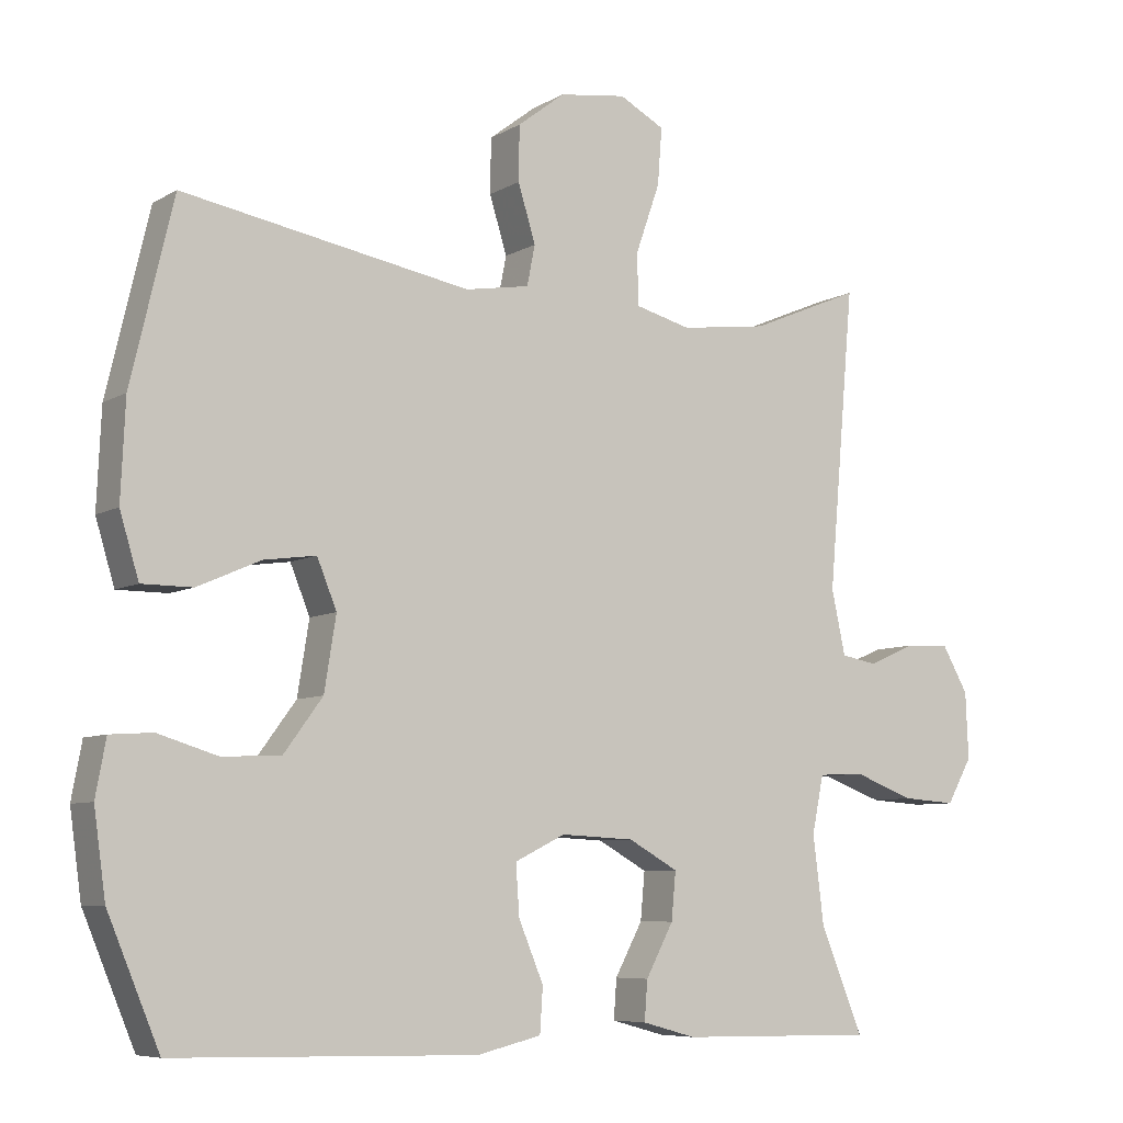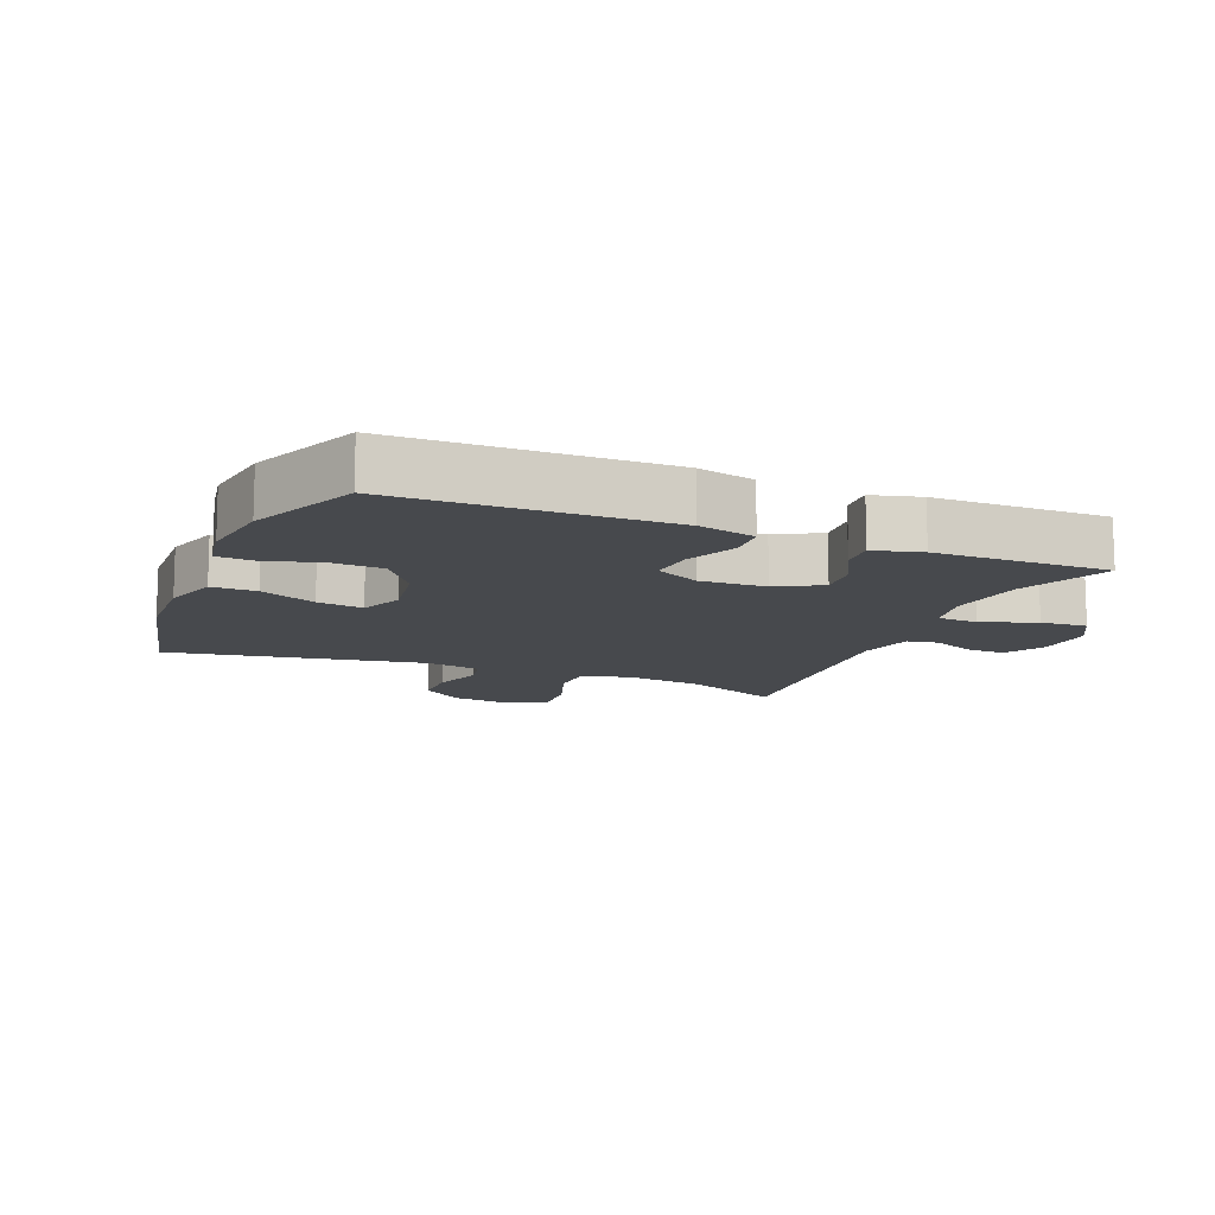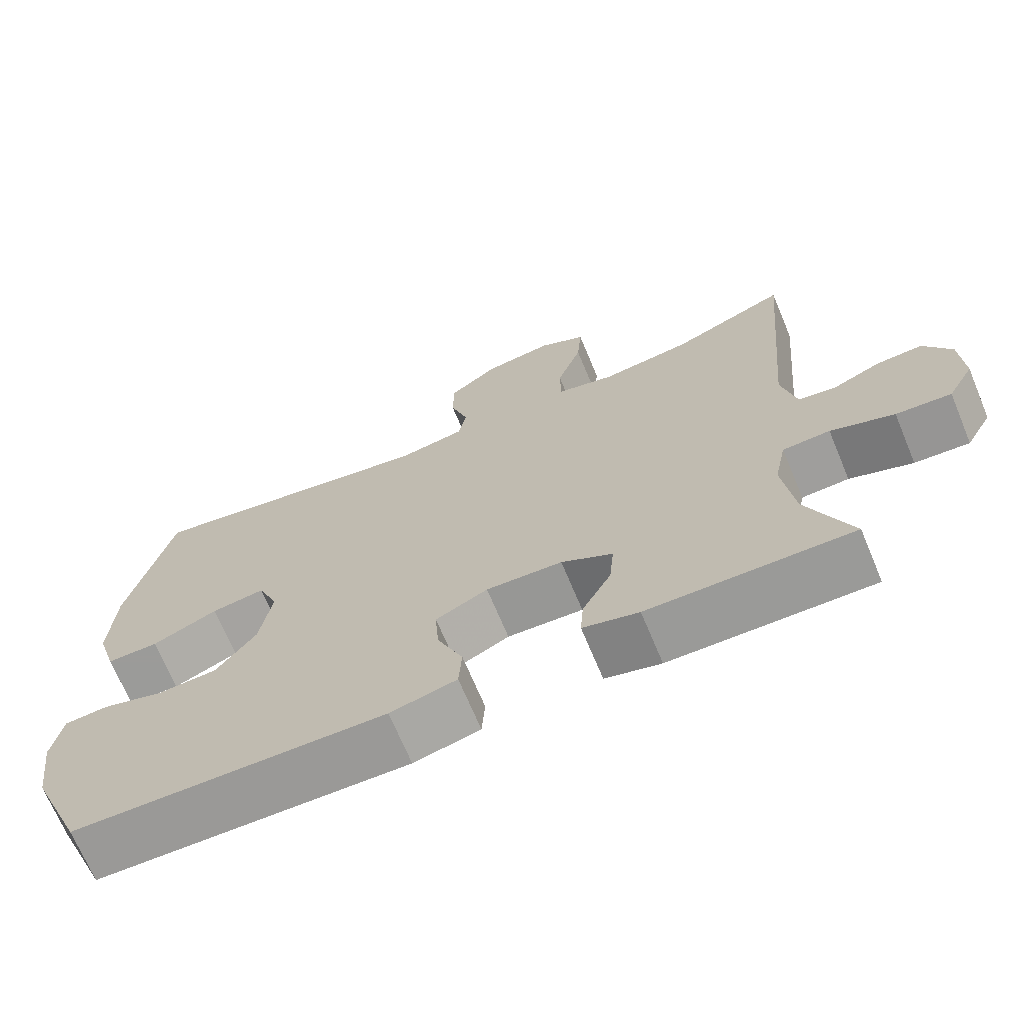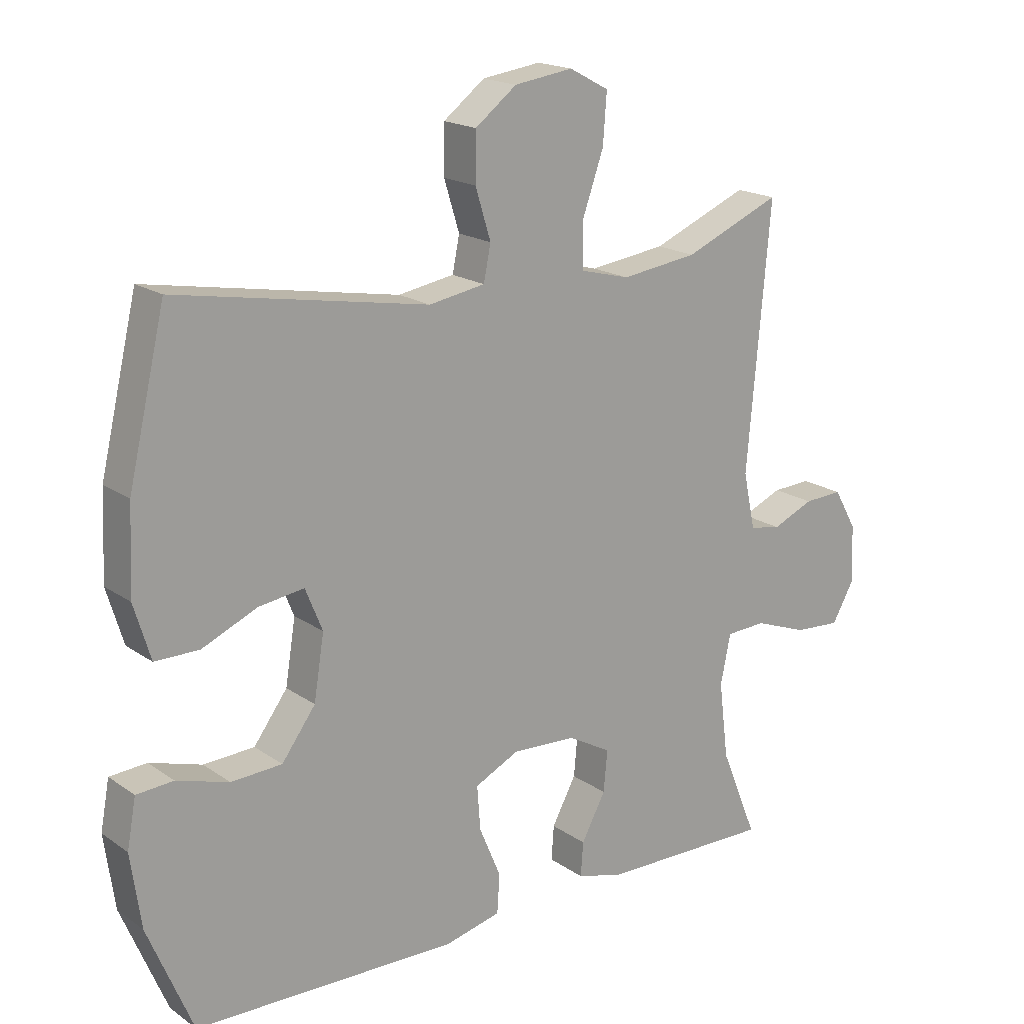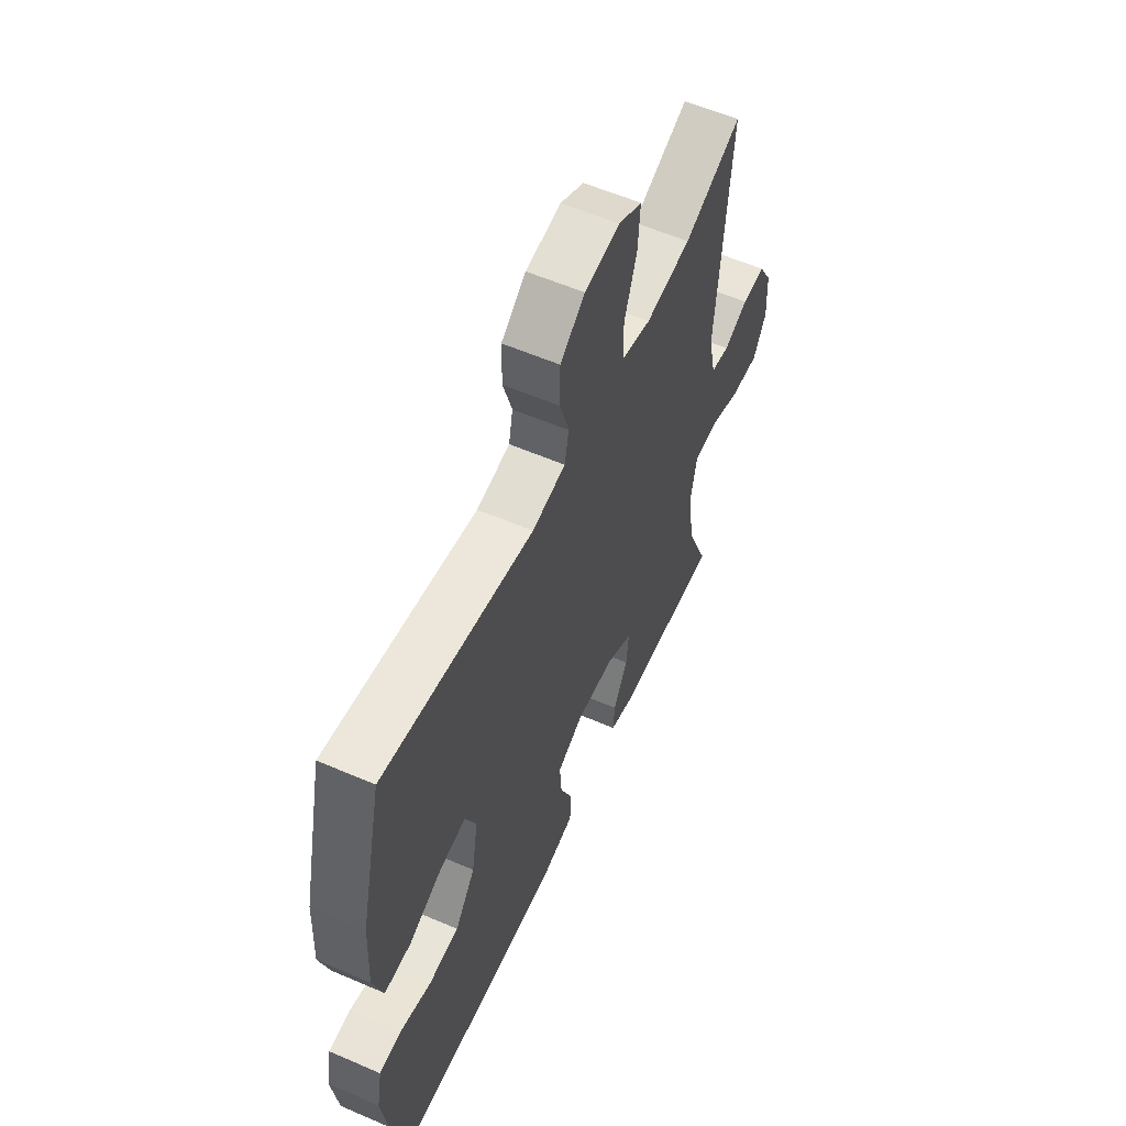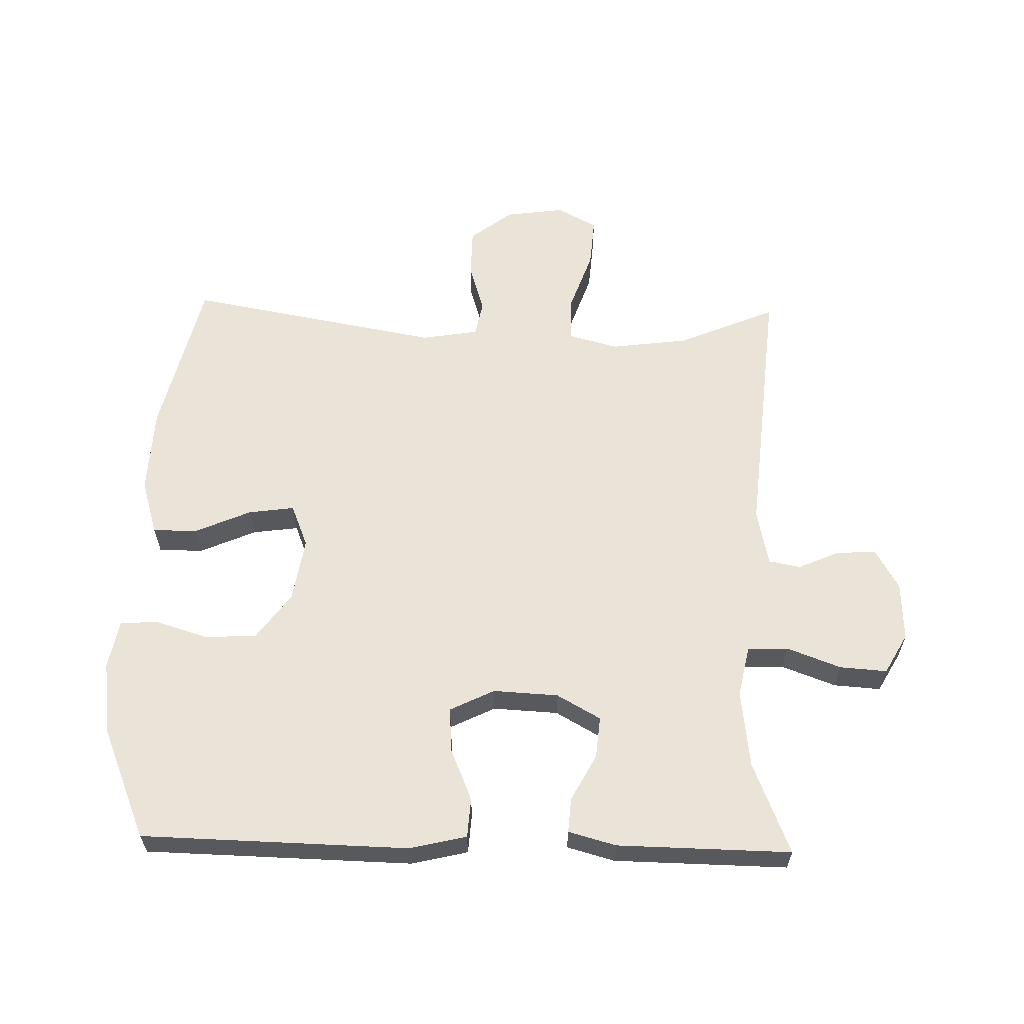
<metadata>
{"format":"obj","ext":"obj","renderer":"f3d","projection":"perspective","resolution":1024,"background":"white","views":[{"elev":-7.2,"azim":147.5,"up":"+Z"},{"elev":-12.1,"azim":157.4,"up":"+Y"},{"elev":-69.6,"azim":-157.3,"up":"+Z"},{"elev":18.3,"azim":142.6,"up":"+Z"},{"elev":57.9,"azim":114.1,"up":"+Z"},{"elev":60.9,"azim":-178.5,"up":"+Y"}]}
</metadata>
<code>
v -0.5 0.07 -0.5
v -0.442 0.07 -0.358
v -0.427 0.07 -0.237
v -0.443 0.07 -0.159
v -0.506 0.07 -0.156
v -0.59 0.07 -0.187
v -0.663 0.07 -0.192
v -0.698 0.07 -0.13
v -0.694 0.07 -0.039
v -0.658 0.07 0.024
v -0.597 0.07 0.021
v -0.532 0.07 -0.007
v -0.483 0.07 0.002
v -0.464 0.07 0.09
v -0.5 0.07 0.5
v -0.348 0.07 0.436
v -0.228 0.07 0.42
v -0.151 0.07 0.44
v -0.15 0.07 0.511
v -0.183 0.07 0.605
v -0.189 0.07 0.683
v -0.127 0.07 0.716
v -0.035 0.07 0.703
v 0.03 0.07 0.653
v 0.031 0.07 0.578
v 0.007 0.07 0.5
v 0.018 0.07 0.445
v 0.106 0.07 0.43
v 0.5 0.07 0.5
v 0.558 0.07 0.253
v 0.564 0.07 0.12
v 0.538 0.07 0.034
v 0.469 0.07 0.034
v 0.382 0.07 0.072
v 0.311 0.07 0.082
v 0.284 0.07 0.016
v 0.3 0.07 -0.084
v 0.353 0.07 -0.156
v 0.433 0.07 -0.16
v 0.515 0.07 -0.135
v 0.573 0.07 -0.139
v 0.587 0.07 -0.215
v 0.571 0.07 -0.33
v 0.5 0.07 -0.5
v 0.086 0.07 -0.509
v -0.002 0.07 -0.488
v -0.006 0.07 -0.427
v 0.028 0.07 -0.346
v 0.033 0.07 -0.277
v -0.036 0.07 -0.243
v -0.137 0.07 -0.248
v -0.205 0.07 -0.286
v -0.199 0.07 -0.351
v -0.161 0.07 -0.422
v -0.157 0.07 -0.476
v -0.231 0.07 -0.496
v -0.5 0 -0.5
v -0.442 0 -0.358
v -0.427 0 -0.237
v -0.443 0 -0.159
v -0.506 0 -0.156
v -0.59 0 -0.187
v -0.663 0 -0.192
v -0.698 0 -0.13
v -0.694 0 -0.039
v -0.658 0 0.024
v -0.597 0 0.021
v -0.532 0 -0.007
v -0.483 0 0.002
v -0.464 0 0.09
v -0.5 0 0.5
v -0.348 0 0.436
v -0.228 0 0.42
v -0.151 0 0.44
v -0.15 0 0.511
v -0.183 0 0.605
v -0.189 0 0.683
v -0.127 0 0.716
v -0.035 0 0.703
v 0.03 0 0.653
v 0.031 0 0.578
v 0.007 0 0.5
v 0.018 0 0.445
v 0.106 0 0.43
v 0.5 0 0.5
v 0.558 0 0.253
v 0.564 0 0.12
v 0.538 0 0.034
v 0.469 0 0.034
v 0.382 0 0.072
v 0.311 0 0.082
v 0.284 0 0.016
v 0.3 0 -0.084
v 0.353 0 -0.156
v 0.433 0 -0.16
v 0.515 0 -0.135
v 0.573 0 -0.139
v 0.587 0 -0.215
v 0.571 0 -0.33
v 0.5 0 -0.5
v 0.086 0 -0.509
v -0.002 0 -0.488
v -0.006 0 -0.427
v 0.028 0 -0.346
v 0.033 0 -0.277
v -0.036 0 -0.243
v -0.137 0 -0.248
v -0.205 0 -0.286
v -0.199 0 -0.351
v -0.161 0 -0.422
v -0.157 0 -0.476
v -0.231 0 -0.496
f 53 54 55 56
f 52 53 56 1
f 45 46 47 48
f 45 48 49
f 44 45 49
f 43 44 49 50
f 39 40 41 42
f 38 39 42 43
f 31 32 33 34
f 31 34 35
f 28 29 30 31
f 27 28 31 35
f 23 24 25 26
f 23 26 27
f 22 23 27
f 19 20 21 22
f 18 19 22 27
f 17 18 27 35
f 14 15 16
f 13 14 16 17
f 9 10 11 12
f 9 12 13
f 8 9 13
f 5 6 7 8
f 4 5 8 13
f 52 1 2
f 51 52 2 3
f 38 43 50
f 37 38 50 51
f 36 37 51 3
f 4 13 17 35
f 3 4 35 36
f 112 111 110 109
f 57 112 109 108
f 104 103 102 101
f 105 104 101
f 105 101 100
f 106 105 100 99
f 98 97 96 95
f 99 98 95 94
f 90 89 88 87
f 91 90 87
f 87 86 85 84
f 91 87 84 83
f 82 81 80 79
f 83 82 79
f 83 79 78
f 78 77 76 75
f 83 78 75 74
f 91 83 74 73
f 72 71 70
f 73 72 70 69
f 68 67 66 65
f 69 68 65
f 69 65 64
f 64 63 62 61
f 69 64 61 60
f 58 57 108
f 59 58 108 107
f 106 99 94
f 107 106 94 93
f 59 107 93 92
f 91 73 69 60
f 92 91 60 59
f 1 57 58 2
f 2 58 59 3
f 3 59 60 4
f 4 60 61 5
f 5 61 62 6
f 6 62 63 7
f 7 63 64 8
f 8 64 65 9
f 9 65 66 10
f 10 66 67 11
f 11 67 68 12
f 12 68 69 13
f 13 69 70 14
f 14 70 71 15
f 15 71 72 16
f 16 72 73 17
f 17 73 74 18
f 18 74 75 19
f 19 75 76 20
f 20 76 77 21
f 21 77 78 22
f 22 78 79 23
f 23 79 80 24
f 24 80 81 25
f 25 81 82 26
f 26 82 83 27
f 27 83 84 28
f 28 84 85 29
f 29 85 86 30
f 30 86 87 31
f 31 87 88 32
f 32 88 89 33
f 33 89 90 34
f 34 90 91 35
f 35 91 92 36
f 36 92 93 37
f 37 93 94 38
f 38 94 95 39
f 39 95 96 40
f 40 96 97 41
f 41 97 98 42
f 42 98 99 43
f 43 99 100 44
f 44 100 101 45
f 45 101 102 46
f 46 102 103 47
f 47 103 104 48
f 48 104 105 49
f 49 105 106 50
f 50 106 107 51
f 51 107 108 52
f 52 108 109 53
f 53 109 110 54
f 54 110 111 55
f 55 111 112 56
f 56 112 57 1

</code>
